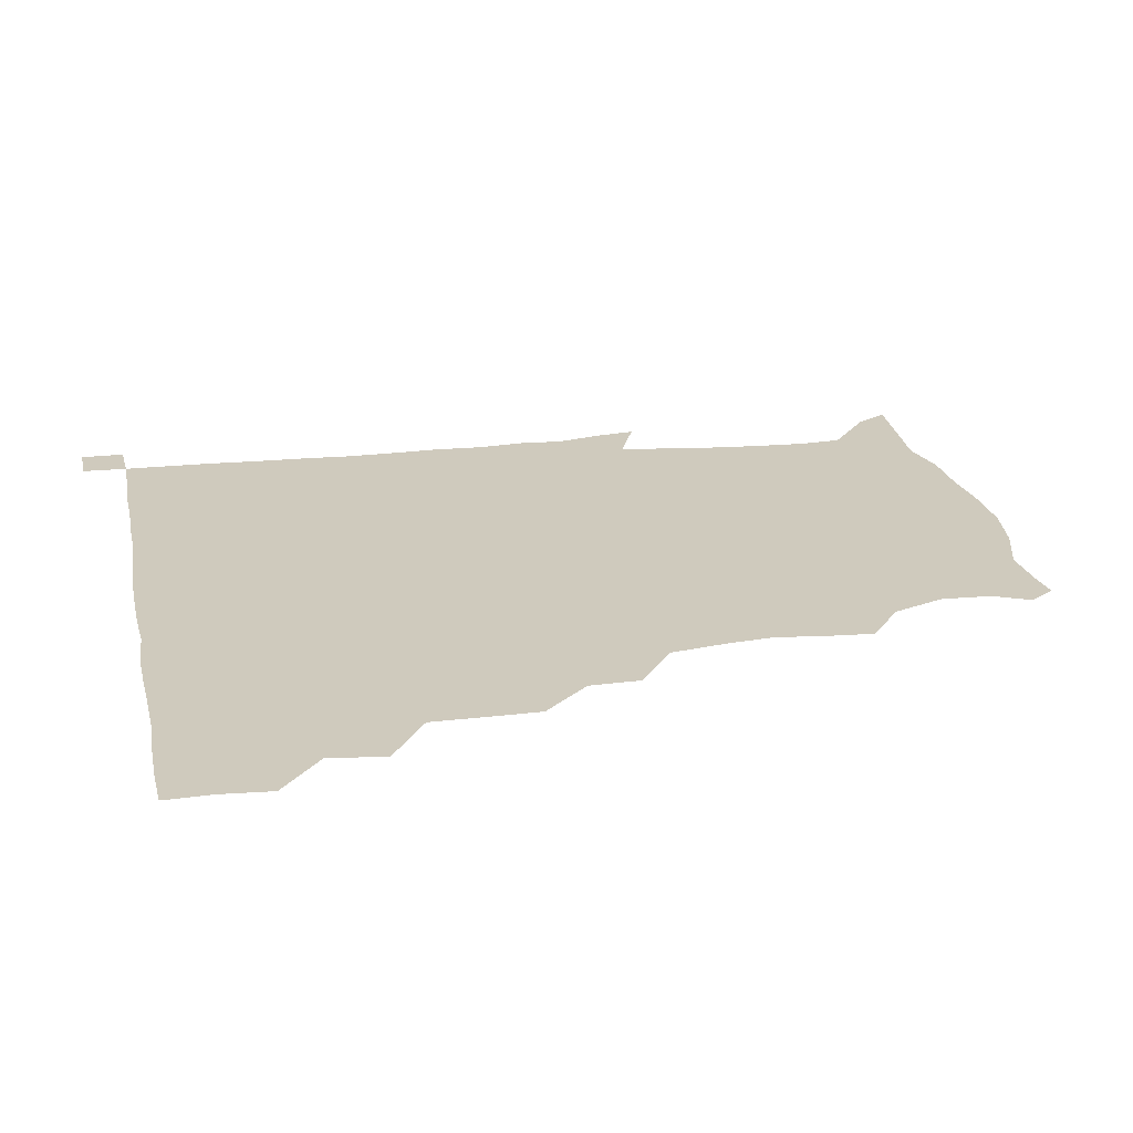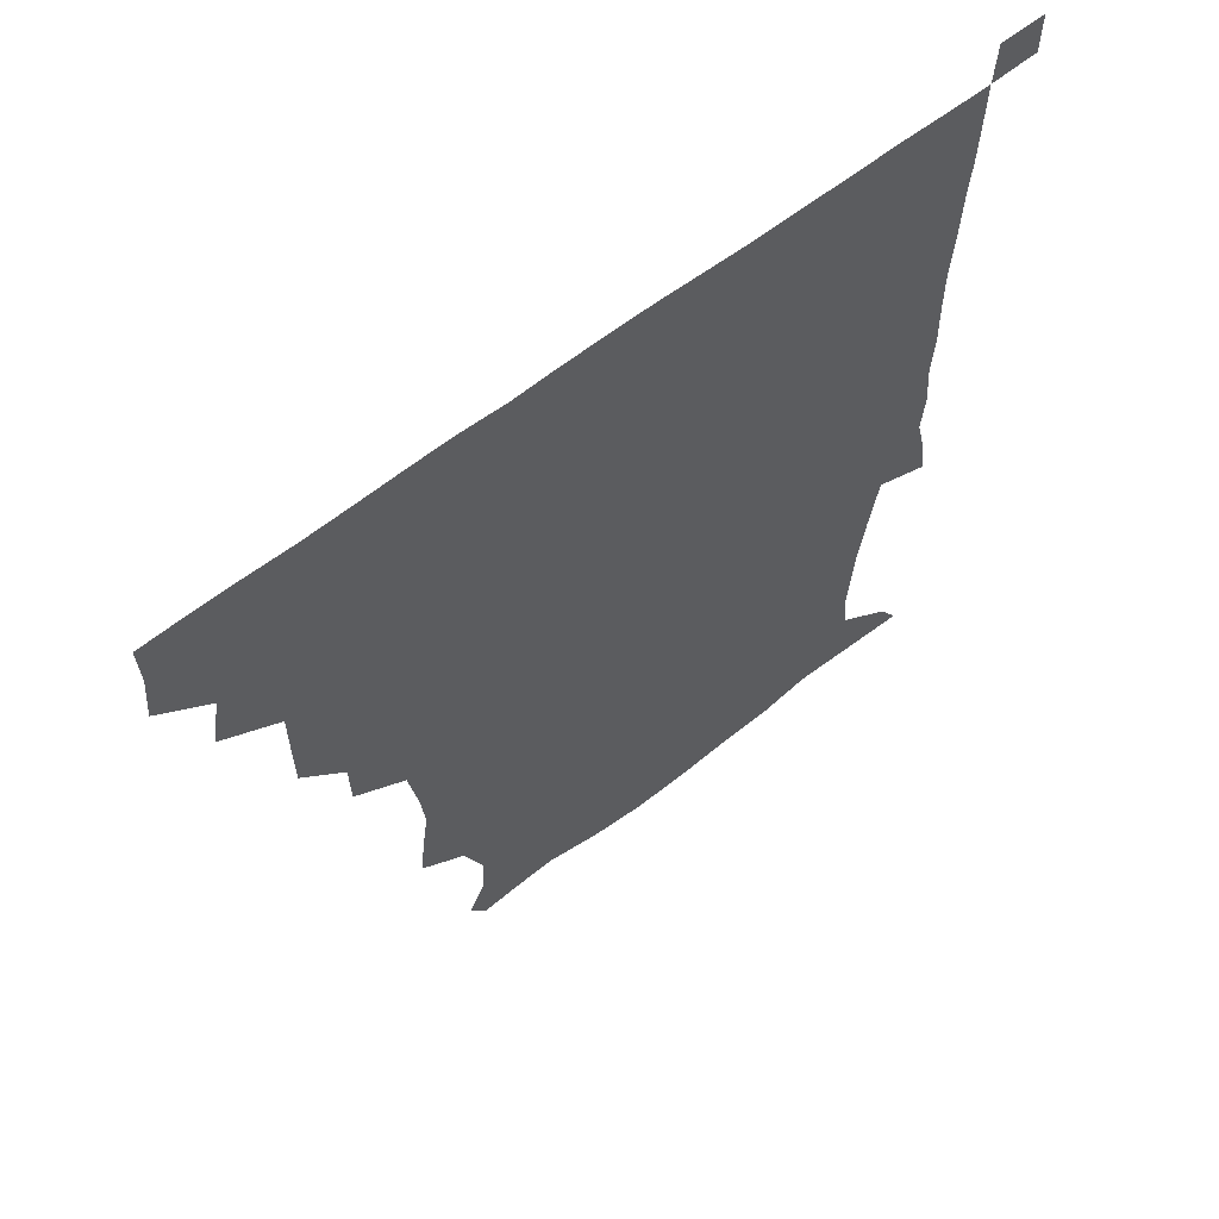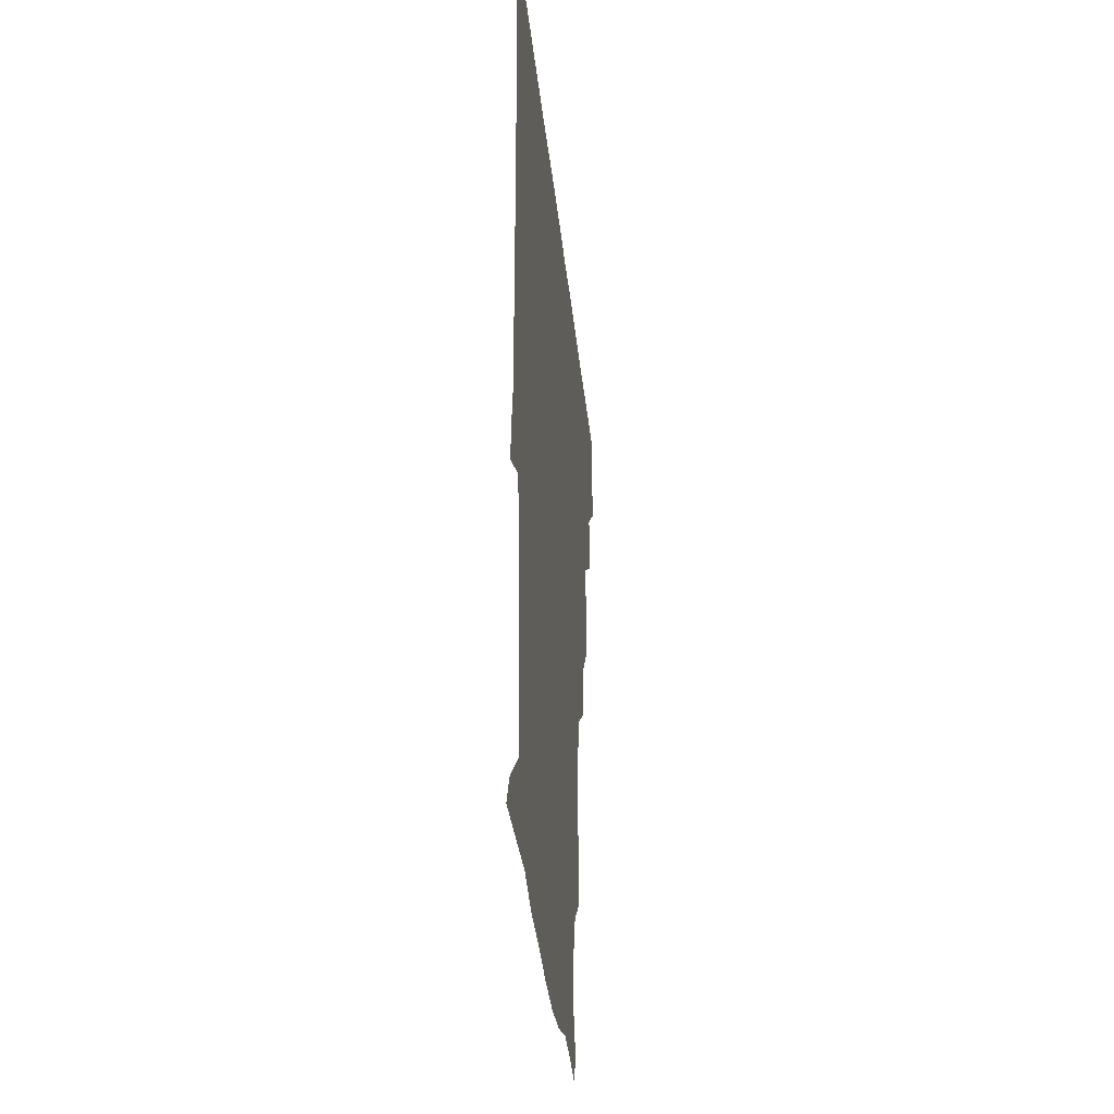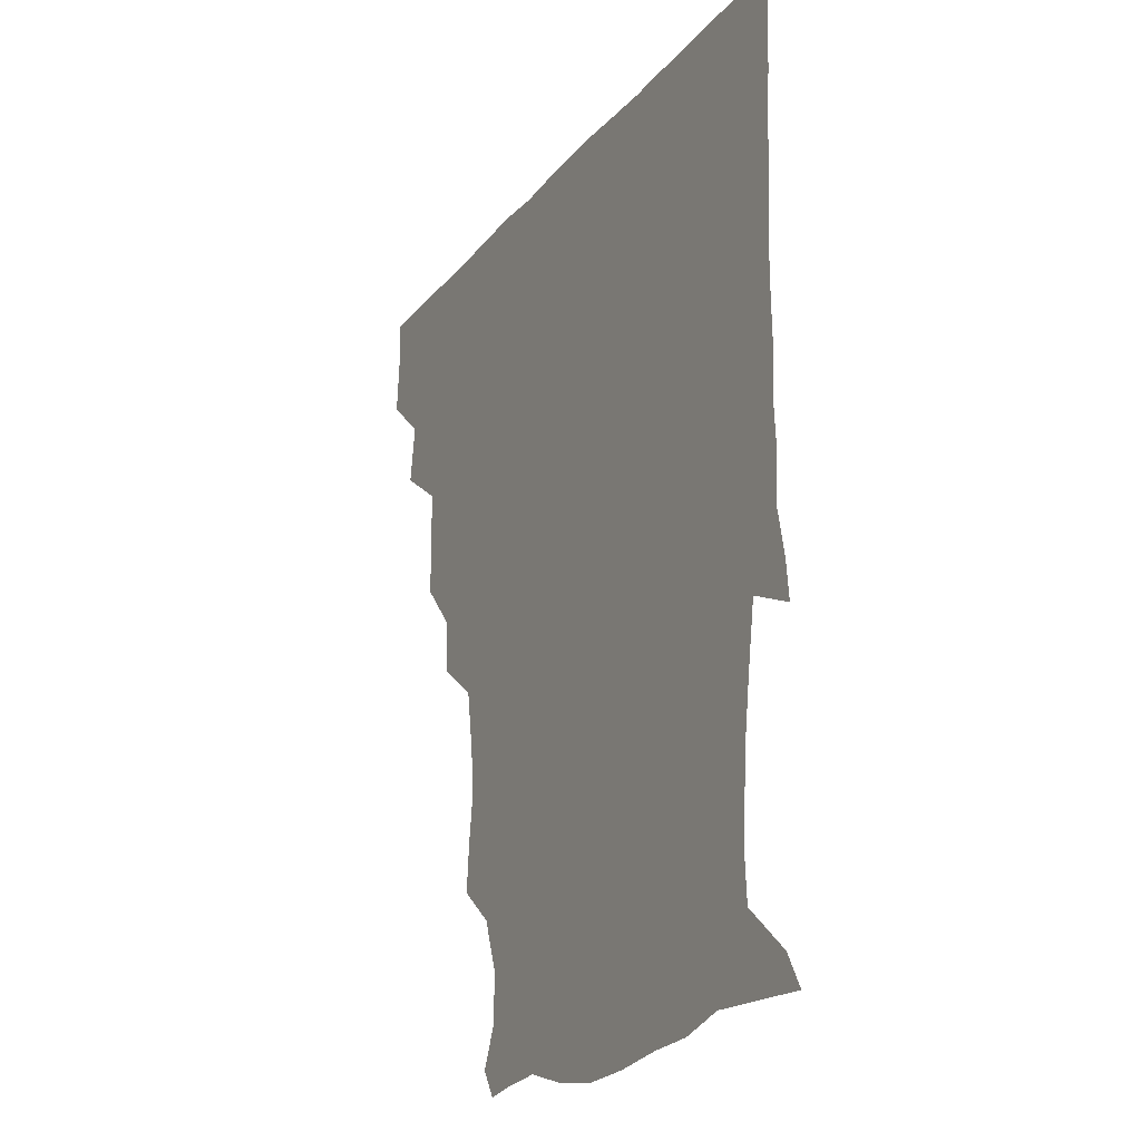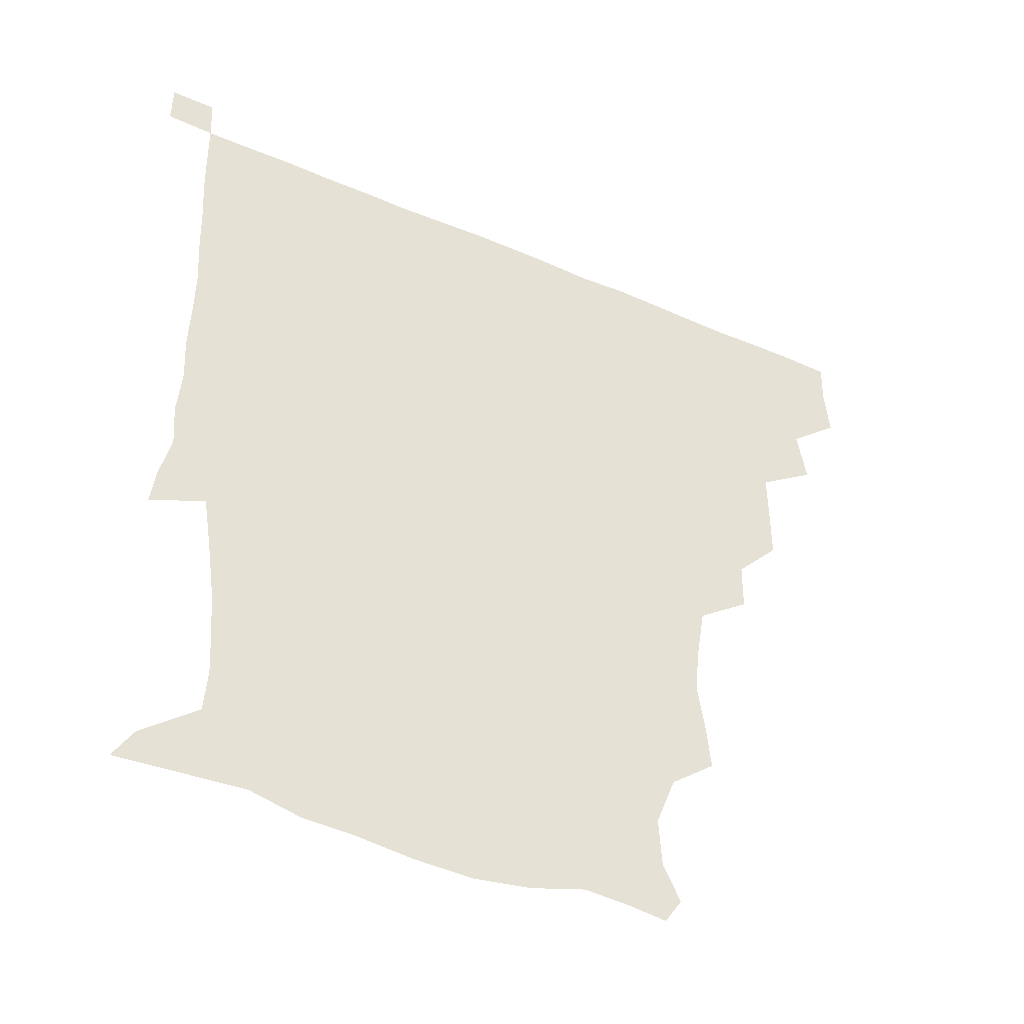
<metadata>
{"format":"obj","ext":"obj","renderer":"f3d","projection":"perspective","resolution":1024,"background":"white","views":[{"elev":23.1,"azim":-101.5,"up":"+Z"},{"elev":62.4,"azim":-38.2,"up":"+Y"},{"elev":-33.3,"azim":95.6,"up":"+Y"},{"elev":-20.8,"azim":63.0,"up":"+Y"},{"elev":-45.4,"azim":153.6,"up":"+Y"}]}
</metadata>
<code>
v 435.3 404.3 0
v 436.8 420.8 0
v 436.3 435.8 0
v 449 372 0
v 452 389.9 0
v 451.6 405.7 0
v 451.5 420.8 0
v 451.1 436.4 0
v 467.9 324.7 0
v 467.9 339.9 0
v 468 359.1 0
v 467.3 376.1 0
v 467.4 391.4 0
v 466.6 406.1 0
v 466.2 421.1 0
v 465.9 436.3 0
v 482.4 292.5 0
v 482 309.1 0
v 482.7 328.8 0
v 482.3 344.8 0
v 482.9 362.3 0
v 482.4 377 0
v 481.9 391.5 0
v 481.6 406.1 0
v 481.4 420.9 0
v 481.3 435.9 0
v 500.2 215.1 0
v 501.5 229.8 0
v 503.8 246.1 0
v 502.4 261.2 0
v 499.4 280.1 0
v 497.2 298.5 0
v 499.2 318.3 0
v 498.1 332.7 0
v 497.1 346.6 0
v 497.2 362.2 0
v 496.9 376.8 0
v 496.6 391.3 0
v 496.3 406.1 0
v 496.2 420.9 0
v 496.3 436.3 0
v 514.7 158 0
v 520.3 170.1 0
v 521.1 186.2 0
v 514.7 203.3 0
v 516.9 224 0
v 515.5 238.5 0
v 515.4 254.2 0
v 513.9 270.2 0
v 512.9 285.5 0
v 512.1 300.3 0
v 512.8 318.6 0
v 512 332.2 0
v 512.2 347.5 0
v 511.6 361.7 0
v 511.7 376.7 0
v 511.2 391.2 0
v 511.2 406 0
v 511.1 420.5 0
v 511.1 436.8 0
v 520.3 149.3 0
v 527.1 162.2 0
v 530.9 176.5 0
v 530 193.1 0
v 528.1 210 0
v 530.7 228.9 0
v 529.3 243.2 0
v 528.4 256.3 0
v 527 270.4 0
v 526.7 286.6 0
v 527.5 303.1 0
v 527 317.8 0
v 526.8 332.4 0
v 527 347.5 0
v 526.7 361.8 0
v 527 376.7 0
v 526.4 391.2 0
v 526.2 406.1 0
v 525.9 421.4 0
v 525.6 437.2 0
v 531.7 150.9 0
v 540.9 165.7 0
v 544.2 183.7 0
v 542.7 196.9 0
v 543.2 211.3 0
v 543.3 231.4 0
v 543.2 243.9 0
v 543.1 259.5 0
v 541.8 271.9 0
v 541.8 287.5 0
v 542.1 303.5 0
v 541.8 318 0
v 541.9 332.8 0
v 541.7 347.2 0
v 541.8 362.1 0
v 541.5 376.4 0
v 541.4 391 0
v 541.7 405.7 0
v 541.4 420.6 0
v 540.9 436.2 0
v 546.9 151.9 0
v 557 168.4 0
v 557.6 182.8 0
v 556.1 197.8 0
v 558.1 214.4 0
v 557.3 229.1 0
v 556.9 244.4 0
v 557 258.6 0
v 556.4 273.3 0
v 556.7 288.8 0
v 557.1 303.8 0
v 556.4 316.5 0
v 556.5 332.8 0
v 556.7 347.7 0
v 556.6 361.9 0
v 556.1 376.2 0
v 556.5 391 0
v 556.5 405.6 0
v 556.3 420.5 0
v 555.7 437 0
v 564.8 146.6 0
v 571.1 168.7 0
v 572.2 184.7 0
v 572.2 196.2 0
v 571.2 214.6 0
v 572.3 228.3 0
v 571.2 242.7 0
v 571.5 257.3 0
v 571.1 271.2 0
v 570.9 286.8 0
v 571.1 303.1 0
v 571.7 318.7 0
v 571.3 331.9 0
v 571.3 347 0
v 571.6 361.9 0
v 571.4 376.2 0
v 571.8 391 0
v 571.8 405.3 0
v 571 421 0
v 570.4 437.2 0
v 582.8 143.9 0
v 585.1 168.4 0
v 585.8 184.4 0
v 586.7 200.8 0
v 586.5 214.9 0
v 586.7 230.8 0
v 586.5 243.7 0
v 586 260.3 0
v 587 273.6 0
v 586.1 288.2 0
v 586.2 304.1 0
v 586.1 318.7 0
v 586.4 332.9 0
v 586.3 348.2 0
v 586.2 361.4 0
v 586.9 376.8 0
v 586.6 391 0
v 586.5 405.2 0
v 585.7 421.2 0
v 584.8 437.2 0
v 600.9 144.5 0
v 599.8 167.4 0
v 600.9 184.1 0
v 601.1 198 0
v 601.5 213.5 0
v 600.7 228.8 0
v 600.6 244.5 0
v 601 257.7 0
v 600.5 275 0
v 601.1 288.4 0
v 600.8 303.8 0
v 601.3 316.8 0
v 601 333.1 0
v 601 347.1 0
v 601.5 362.7 0
v 601.6 376.9 0
v 601.5 391.2 0
v 601.1 406.3 0
v 600.5 421.4 0
v 599.6 436.5 0
v 619.3 146.5 0
v 616.2 165.2 0
v 614.6 183.5 0
v 615 198.3 0
v 616.2 214.4 0
v 615.2 230.1 0
v 615.2 243.2 0
v 615.8 259.1 0
v 615.1 273.3 0
v 615.4 288.6 0
v 615.2 303.3 0
v 616.1 319.7 0
v 615.9 333 0
v 615.9 346.9 0
v 616 362.7 0
v 616.2 377.1 0
v 616.3 391.4 0
v 616.8 405.9 0
v 616.3 420.6 0
v 615 435.9 0
v 636.1 147.2 0
v 631.3 166.4 0
v 630.6 180.6 0
v 628.4 196.9 0
v 629 215.9 0
v 629.3 230.9 0
v 629.9 244 0
v 629.8 260.9 0
v 630.8 272.5 0
v 630.1 287.7 0
v 630.1 302.1 0
v 629.4 320 0
v 630.2 334.4 0
v 630.6 347.5 0
v 630.7 362.3 0
v 631 376.7 0
v 631.2 391.5 0
v 631.9 406.1 0
v 631.3 420.7 0
v 629.9 436.2 0
v 652.2 151.3 0
v 645.9 165.7 0
v 643.3 183 0
v 643.3 196.7 0
v 643 213 0
v 643.3 228.6 0
v 645 242.2 0
v 644.1 259.2 0
v 644.3 273.9 0
v 644.2 288.5 0
v 644.5 303.5 0
v 644.8 317.3 0
v 644.3 333.8 0
v 645.1 347.4 0
v 645.3 362.2 0
v 645.6 377.9 0
v 646 391.5 0
v 646.2 406.4 0
v 646.4 420.6 0
v 645.5 435.9 0
v 667.9 150.3 0
v 659.9 164.7 0
v 656.1 179.8 0
v 656.1 193.8 0
v 655.3 211.5 0
v 656.9 225.8 0
v 658.7 241.4 0
v 658.7 258.9 0
v 657.7 274 0
v 658.3 287.3 0
v 657.8 303.7 0
v 658.8 317 0
v 658.4 332.9 0
v 659.2 347.3 0
v 660 361.5 0
v 660 377.3 0
v 660.5 392 0
v 660.8 406.5 0
v 661.1 420.8 0
v 660.4 436.3 0
v 681 149.7 0
v 673.1 162.5 0
v 668.3 174.4 0
v 667.3 188.6 0
v 668.1 202.7 0
v 669.3 218.1 0
v 671.7 235.3 0
v 674.9 255.3 0
v 673.5 269.8 0
v 672 285 0
v 671.7 300.7 0
v 671.9 315.4 0
v 674 328.5 0
v 672.7 346.1 0
v 673.3 361.4 0
v 673.5 377.6 0
v 675.1 391.3 0
v 675.3 406.5 0
v 675.7 421.1 0
v 675.8 435.8 0
v 692.3 149 0
v 686 159.8 0
v 692.6 247.7 0
v 691.1 260.1 0
v 687.6 276 0
v 688.7 290.5 0
v 687.4 307 0
v 688.2 322.3 0
v 687.7 338.9 0
v 687.6 355.9 0
v 688.6 372.2 0
v 689.1 389.4 0
v 690.1 405.2 0
v 690.4 420.8 0
v 690.7 435.7 0
v 691.3 450.9 0
v 706 436.3 0
v 706 451 0
f 5 6 1
f 1 6 2
f 6 7 2
f 2 7 3
f 7 8 3
f 11 12 4
f 4 12 5
f 12 13 5
f 5 13 6
f 13 14 6
f 6 14 7
f 14 15 7
f 7 15 8
f 15 16 8
f 18 19 9
f 9 19 10
f 19 20 10
f 10 20 11
f 20 21 11
f 11 21 12
f 21 22 12
f 12 22 13
f 22 23 13
f 13 23 14
f 23 24 14
f 14 24 15
f 24 25 15
f 15 25 16
f 25 26 16
f 31 32 17
f 17 32 18
f 32 33 18
f 18 33 19
f 33 34 19
f 19 34 20
f 34 35 20
f 20 35 21
f 35 36 21
f 21 36 22
f 36 37 22
f 22 37 23
f 37 38 23
f 23 38 24
f 38 39 24
f 24 39 25
f 39 40 25
f 25 40 26
f 40 41 26
f 45 46 27
f 27 46 28
f 46 47 28
f 28 47 29
f 47 48 29
f 29 48 30
f 48 49 30
f 30 49 31
f 49 50 31
f 31 50 32
f 50 51 32
f 32 51 33
f 51 52 33
f 33 52 34
f 52 53 34
f 34 53 35
f 53 54 35
f 35 54 36
f 54 55 36
f 36 55 37
f 55 56 37
f 37 56 38
f 56 57 38
f 38 57 39
f 57 58 39
f 39 58 40
f 58 59 40
f 40 59 41
f 59 60 41
f 61 62 42
f 42 62 43
f 62 63 43
f 43 63 44
f 63 64 44
f 44 64 45
f 64 65 45
f 45 65 46
f 65 66 46
f 46 66 47
f 66 67 47
f 47 67 48
f 67 68 48
f 48 68 49
f 68 69 49
f 49 69 50
f 69 70 50
f 50 70 51
f 70 71 51
f 51 71 52
f 71 72 52
f 52 72 53
f 72 73 53
f 53 73 54
f 73 74 54
f 54 74 55
f 74 75 55
f 55 75 56
f 75 76 56
f 56 76 57
f 76 77 57
f 57 77 58
f 77 78 58
f 58 78 59
f 78 79 59
f 59 79 60
f 79 80 60
f 61 81 62
f 81 82 62
f 62 82 63
f 82 83 63
f 63 83 64
f 83 84 64
f 64 84 65
f 84 85 65
f 65 85 66
f 85 86 66
f 66 86 67
f 86 87 67
f 67 87 68
f 87 88 68
f 68 88 69
f 88 89 69
f 69 89 70
f 89 90 70
f 70 90 71
f 90 91 71
f 71 91 72
f 91 92 72
f 72 92 73
f 92 93 73
f 73 93 74
f 93 94 74
f 74 94 75
f 94 95 75
f 75 95 76
f 95 96 76
f 76 96 77
f 96 97 77
f 77 97 78
f 97 98 78
f 78 98 79
f 98 99 79
f 79 99 80
f 99 100 80
f 81 101 82
f 101 102 82
f 82 102 83
f 102 103 83
f 83 103 84
f 103 104 84
f 84 104 85
f 104 105 85
f 85 105 86
f 105 106 86
f 86 106 87
f 106 107 87
f 87 107 88
f 107 108 88
f 88 108 89
f 108 109 89
f 89 109 90
f 109 110 90
f 90 110 91
f 110 111 91
f 91 111 92
f 111 112 92
f 92 112 93
f 112 113 93
f 93 113 94
f 113 114 94
f 94 114 95
f 114 115 95
f 95 115 96
f 115 116 96
f 96 116 97
f 116 117 97
f 97 117 98
f 117 118 98
f 98 118 99
f 118 119 99
f 99 119 100
f 119 120 100
f 101 121 102
f 121 122 102
f 102 122 103
f 122 123 103
f 103 123 104
f 123 124 104
f 104 124 105
f 124 125 105
f 105 125 106
f 125 126 106
f 106 126 107
f 126 127 107
f 107 127 108
f 127 128 108
f 108 128 109
f 128 129 109
f 109 129 110
f 129 130 110
f 110 130 111
f 130 131 111
f 111 131 112
f 131 132 112
f 112 132 113
f 132 133 113
f 113 133 114
f 133 134 114
f 114 134 115
f 134 135 115
f 115 135 116
f 135 136 116
f 116 136 117
f 136 137 117
f 117 137 118
f 137 138 118
f 118 138 119
f 138 139 119
f 119 139 120
f 139 140 120
f 121 141 122
f 141 142 122
f 122 142 123
f 142 143 123
f 123 143 124
f 143 144 124
f 124 144 125
f 144 145 125
f 125 145 126
f 145 146 126
f 126 146 127
f 146 147 127
f 127 147 128
f 147 148 128
f 128 148 129
f 148 149 129
f 129 149 130
f 149 150 130
f 130 150 131
f 150 151 131
f 131 151 132
f 151 152 132
f 132 152 133
f 152 153 133
f 133 153 134
f 153 154 134
f 134 154 135
f 154 155 135
f 135 155 136
f 155 156 136
f 136 156 137
f 156 157 137
f 137 157 138
f 157 158 138
f 138 158 139
f 158 159 139
f 139 159 140
f 159 160 140
f 141 161 142
f 161 162 142
f 142 162 143
f 162 163 143
f 143 163 144
f 163 164 144
f 144 164 145
f 164 165 145
f 145 165 146
f 165 166 146
f 146 166 147
f 166 167 147
f 147 167 148
f 167 168 148
f 148 168 149
f 168 169 149
f 149 169 150
f 169 170 150
f 150 170 151
f 170 171 151
f 151 171 152
f 171 172 152
f 152 172 153
f 172 173 153
f 153 173 154
f 173 174 154
f 154 174 155
f 174 175 155
f 155 175 156
f 175 176 156
f 156 176 157
f 176 177 157
f 157 177 158
f 177 178 158
f 158 178 159
f 178 179 159
f 159 179 160
f 179 180 160
f 161 181 162
f 181 182 162
f 162 182 163
f 182 183 163
f 163 183 164
f 183 184 164
f 164 184 165
f 184 185 165
f 165 185 166
f 185 186 166
f 166 186 167
f 186 187 167
f 167 187 168
f 187 188 168
f 168 188 169
f 188 189 169
f 169 189 170
f 189 190 170
f 170 190 171
f 190 191 171
f 171 191 172
f 191 192 172
f 172 192 173
f 192 193 173
f 173 193 174
f 193 194 174
f 174 194 175
f 194 195 175
f 175 195 176
f 195 196 176
f 176 196 177
f 196 197 177
f 177 197 178
f 197 198 178
f 178 198 179
f 198 199 179
f 179 199 180
f 199 200 180
f 181 201 182
f 201 202 182
f 182 202 183
f 202 203 183
f 183 203 184
f 203 204 184
f 184 204 185
f 204 205 185
f 185 205 186
f 205 206 186
f 186 206 187
f 206 207 187
f 187 207 188
f 207 208 188
f 188 208 189
f 208 209 189
f 189 209 190
f 209 210 190
f 190 210 191
f 210 211 191
f 191 211 192
f 211 212 192
f 192 212 193
f 212 213 193
f 193 213 194
f 213 214 194
f 194 214 195
f 214 215 195
f 195 215 196
f 215 216 196
f 196 216 197
f 216 217 197
f 197 217 198
f 217 218 198
f 198 218 199
f 218 219 199
f 199 219 200
f 219 220 200
f 201 221 202
f 221 222 202
f 202 222 203
f 222 223 203
f 203 223 204
f 223 224 204
f 204 224 205
f 224 225 205
f 205 225 206
f 225 226 206
f 206 226 207
f 226 227 207
f 207 227 208
f 227 228 208
f 208 228 209
f 228 229 209
f 209 229 210
f 229 230 210
f 210 230 211
f 230 231 211
f 211 231 212
f 231 232 212
f 212 232 213
f 232 233 213
f 213 233 214
f 233 234 214
f 214 234 215
f 234 235 215
f 215 235 216
f 235 236 216
f 216 236 217
f 236 237 217
f 217 237 218
f 237 238 218
f 218 238 219
f 238 239 219
f 219 239 220
f 239 240 220
f 221 241 222
f 241 242 222
f 222 242 223
f 242 243 223
f 223 243 224
f 243 244 224
f 224 244 225
f 244 245 225
f 225 245 226
f 245 246 226
f 226 246 227
f 246 247 227
f 227 247 228
f 247 248 228
f 228 248 229
f 248 249 229
f 229 249 230
f 249 250 230
f 230 250 231
f 250 251 231
f 231 251 232
f 251 252 232
f 232 252 233
f 252 253 233
f 233 253 234
f 253 254 234
f 234 254 235
f 254 255 235
f 235 255 236
f 255 256 236
f 236 256 237
f 256 257 237
f 237 257 238
f 257 258 238
f 238 258 239
f 258 259 239
f 239 259 240
f 259 260 240
f 241 261 242
f 261 262 242
f 242 262 243
f 262 263 243
f 243 263 244
f 263 264 244
f 244 264 245
f 264 265 245
f 245 265 246
f 265 266 246
f 246 266 247
f 266 267 247
f 247 267 248
f 267 268 248
f 248 268 249
f 268 269 249
f 249 269 250
f 269 270 250
f 250 270 251
f 270 271 251
f 251 271 252
f 271 272 252
f 252 272 253
f 272 273 253
f 253 273 254
f 273 274 254
f 254 274 255
f 274 275 255
f 255 275 256
f 275 276 256
f 256 276 257
f 276 277 257
f 257 277 258
f 277 278 258
f 258 278 259
f 278 279 259
f 259 279 260
f 279 280 260
f 261 281 262
f 281 282 262
f 262 282 263
f 268 283 269
f 283 284 269
f 269 284 270
f 284 285 270
f 270 285 271
f 285 286 271
f 271 286 272
f 286 287 272
f 272 287 273
f 287 288 273
f 273 288 274
f 288 289 274
f 274 289 275
f 289 290 275
f 275 290 276
f 290 291 276
f 276 291 277
f 291 292 277
f 277 292 278
f 292 293 278
f 278 293 279
f 293 294 279
f 279 294 280
f 294 295 280
f 295 297 296
f 297 298 296

</code>
